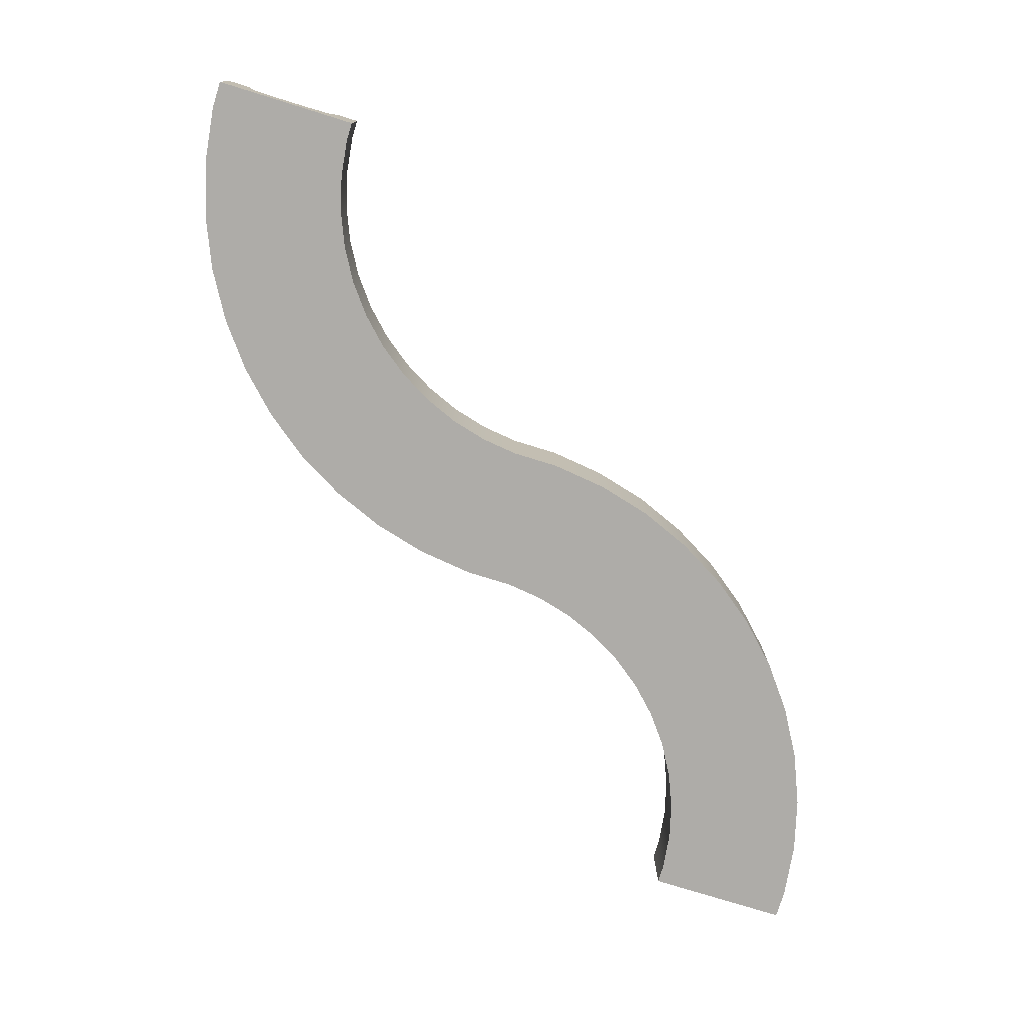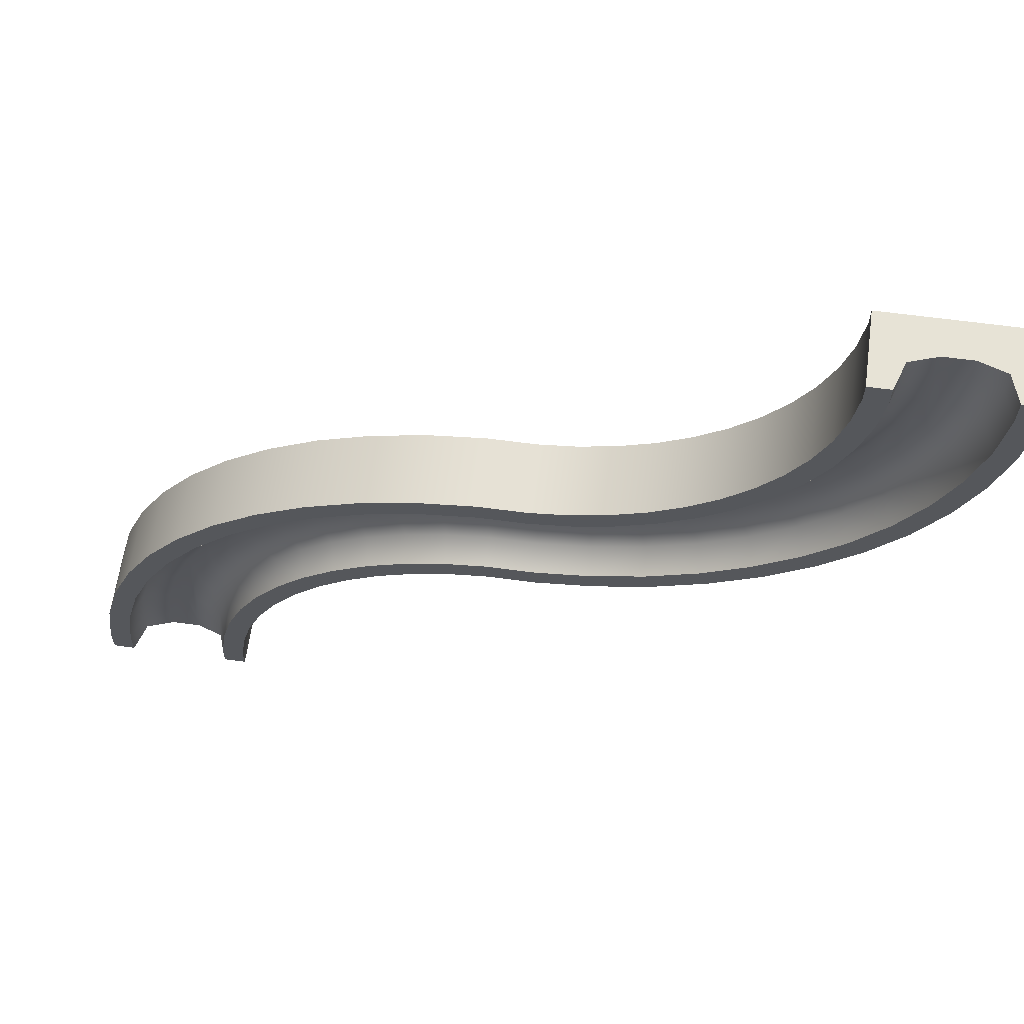
<metadata>
{"format":"obj","ext":"obj","renderer":"f3d","projection":"perspective","resolution":1024,"background":"white","views":[{"elev":-76.8,"azim":-17.2,"up":"+Y"},{"elev":62.6,"azim":-172.2,"up":"+Z"}]}
</metadata>
<code>
g s-curve_right_large
v 3 0.5 -2.5
v 3 0 -2.5
v 3 0.5 -2.303
v 3 0 -2.303
v -0.1966 0 -0.5
v 0.1311 0 -0.5
v -0.1966 0.5 -0.5
v 0.1311 0.5 -0.5
v 0.1966 0 0.5
v -0.1311 0 0.5
v 0.1966 0.5 0.5
v -0.1311 0.5 0.5
v 2.15 0.5 -2.5
v 2 0.5 -2.5
v 2.212 0.3125 -2.5
v 2 0 -2.5
v 2.4 0.25 -2.5
v 2.6 0.25 -2.5
v 2.788 0.3125 -2.5
v 2.85 0.5 -2.5
v 2.949 0.5 -1.913
v 2.949 0 -1.913
v -2 0 2.5
v -2 0 2.369
v -3 0 2.5
v -2.26 0 0.5177
v -2.5 0 0.8297
v -1.982 0 0.2396
v -2.696 0 1.17
v -2.847 0 1.534
v -2.949 0 1.913
v -3 0 2.303
v -1.966 0 2.109
v -1.898 0 1.856
v -1.798 0 1.614
v -1.67 0 0.000239
v -1.667 0 1.386
v -1.507 0 1.178
v -1.33 0 -0.1964
v -1.322 0 0.9931
v -1.114 0 0.8335
v -0.9664 0 -0.3469
v -0.8865 0 0.7024
v -0.6443 0 0.6021
v -0.5865 0 -0.4487
v -0.391 0 0.5342
v 0.391 0 -0.5342
v 0.5865 0 0.4487
v 0.6443 0 -0.6021
v 0.8865 0 -0.7024
v 0.9664 0 0.3469
v 1.114 0 -0.8335
v 1.322 0 -0.9931
v 1.33 0 0.1964
v 1.507 0 -1.178
v 1.667 0 -1.386
v 1.67 0 -0.000239
v 1.798 0 -1.614
v 1.898 0 -1.856
v 1.966 0 -2.109
v 1.982 0 -0.2396
v 2 0 -2.369
v 2.26 0 -0.5177
v 2.5 0 -0.8297
v 2.696 0 -1.17
v 2.847 0 -1.534
v 2 0.5 -2.369
v 2.15 0.5 -2.359
v 2.113 0.5 -2.08
v 2.04 0.5 -1.807
v 1.932 0.5 -1.547
v 1.966 0.5 -2.109
v 1.898 0.5 -1.856
v 1.791 0.5 -1.303
v 1.798 0.5 -1.614
v 1.667 0.5 -1.386
v 1.62 0.5 -1.079
v 1.507 0.5 -1.178
v 1.421 0.5 -0.8801
v 1.322 0.5 -0.9931
v 1.197 0.5 -0.7085
v 1.114 0.5 -0.8335
v 0.953 0.5 -0.5676
v 0.8865 0.5 -0.7024
v 0.6926 0.5 -0.4597
v 0.6443 0.5 -0.6021
v 0.4203 0.5 -0.3868
v 0.391 0.5 -0.5342
v 0.1409 0.5 -0.35
v -0.1868 0.5 -0.35
v -0.5572 0.5 -0.3012
v -0.5865 0.5 -0.4487
v -0.9181 0.5 -0.2045
v -0.9664 0.5 -0.3469
v -1.263 0.5 -0.06157
v -1.33 0.5 -0.1964
v -1.587 0.5 0.1252
v -1.67 0.5 0.000239
v -1.883 0.5 0.3527
v -1.982 0.5 0.2396
v -2.147 0.5 0.6168
v -2.26 0.5 0.5177
v -2.375 0.5 0.9132
v -2.5 0.5 0.8297
v -2.562 0.5 1.237
v -2.696 0.5 1.17
v -2.705 0.5 1.582
v -2.847 0.5 1.534
v -2.801 0.5 1.943
v -2.85 0.5 2.313
v -2.949 0.5 1.913
v -3 0.5 2.5
v -3 0.5 2.303
v -2.85 0.5 2.5
v 2.85 0.5 -2.313
v 2.847 0.5 -1.534
v 2.801 0.5 -1.943
v 2.696 0.5 -1.17
v 2.705 0.5 -1.582
v 2.562 0.5 -1.237
v 2.5 0.5 -0.8297
v 2.375 0.5 -0.9132
v 2.26 0.5 -0.5177
v 2.147 0.5 -0.6168
v 1.982 0.5 -0.2396
v 1.883 0.5 -0.3527
v 1.67 0.5 -0.000239
v 1.587 0.5 -0.1252
v 1.33 0.5 0.1964
v 1.263 0.5 0.06157
v 0.9664 0.5 0.3469
v 0.9181 0.5 0.2045
v 0.5865 0.5 0.4487
v 0.5572 0.5 0.3012
v 0.1868 0.5 0.35
v -0.1409 0.5 0.35
v -0.391 0.5 0.5342
v -0.4203 0.5 0.3868
v -0.6443 0.5 0.6021
v -0.6926 0.5 0.4597
v -0.8865 0.5 0.7024
v -0.953 0.5 0.5676
v -1.114 0.5 0.8335
v -1.197 0.5 0.7085
v -1.322 0.5 0.9931
v -1.421 0.5 0.8801
v -1.507 0.5 1.178
v -1.62 0.5 1.079
v -1.667 0.5 1.386
v -1.791 0.5 1.303
v -1.798 0.5 1.614
v -1.932 0.5 1.547
v -1.898 0.5 1.856
v -1.966 0.5 2.109
v -2.04 0.5 1.807
v -2 0.5 2.369
v -2.15 0.5 2.5
v -2 0.5 2.5
v -2.113 0.5 2.08
v -2.15 0.5 2.359
v -2.212 0.3125 2.5
v -2.4 0.25 2.5
v -2.6 0.25 2.5
v -2.788 0.3125 2.5
v 2.788 0.3125 -2.317
v 2.74 0.3125 -1.955
v 2.212 0.3125 -2.355
v 0.1573 0.25 -0.1
v -0.1704 0.25 -0.1
v 0.145 0.3125 -0.2875
v -0.1827 0.3125 -0.2875
v 0.1827 0.3125 0.2875
v -0.145 0.3125 0.2875
v 0.1704 0.25 0.1
v -0.1573 0.25 0.1
v 2.6 0.25 -2.33
v 2.556 0.25 -1.992
v 2.467 0.25 -1.662
v 2.4 0.25 -2.343
v 2.337 0.25 -1.348
v 2.359 0.25 -2.031
v 2.278 0.25 -1.727
v 2.166 0.25 -1.052
v 2.157 0.25 -1.436
v 1.959 0.25 -0.782
v 2 0.25 -1.164
v 1.808 0.25 -0.9142
v 1.718 0.25 -0.541
v 1.586 0.25 -0.6917
v 1.448 0.25 -0.3335
v 1.336 0.25 -0.5002
v 1.152 0.25 -0.1631
v 1.064 0.25 -0.3429
v 0.8375 0.25 -0.0327
v 0.7731 0.25 -0.2225
v 0.5083 0.25 0.05551
v 0.4692 0.25 -0.1411
v -0.4692 0.25 0.1411
v -0.5083 0.25 -0.05551
v -0.7731 0.25 0.2225
v -0.8375 0.25 0.0327
v -1.064 0.25 0.3429
v -1.152 0.25 0.1631
v -1.336 0.25 0.5002
v -1.448 0.25 0.3335
v -1.586 0.25 0.6917
v -1.718 0.25 0.541
v -1.808 0.25 0.9142
v -1.959 0.25 0.782
v -2 0.25 1.164
v -2.166 0.25 1.052
v -2.157 0.25 1.436
v -2.278 0.25 1.727
v -2.337 0.25 1.348
v -2.359 0.25 2.031
v -2.467 0.25 1.662
v -2.4 0.25 2.343
v -2.556 0.25 1.992
v -2.6 0.25 2.33
v 0.4326 0.3125 -0.3254
v 1.667 0.3125 -1.038
v 1.462 0.3125 -0.833
v 1.232 0.3125 -0.6564
v 0.7127 0.3125 -0.4004
v 1.236 0.3125 0.005397
v 1.552 0.3125 -0.1773
v 0.545 0.3125 0.2398
v 0.8979 0.3125 0.1452
v 0.9807 0.3125 -0.5114
v 2.1 0.3125 -0.6581
v 1.842 0.3125 -0.3997
v 2.323 0.3125 -0.948
v 1.844 0.3125 -1.268
v 2.505 0.3125 -1.264
v 1.989 0.3125 -1.519
v 2.1 0.3125 -1.787
v 2.645 0.3125 -1.602
v 2.175 0.3125 -2.067
v -0.4326 0.3125 0.3254
v -0.7127 0.3125 0.4004
v -0.545 0.3125 -0.2398
v -0.8979 0.3125 -0.1452
v -1.232 0.3125 0.6564
v -0.9807 0.3125 0.5114
v -1.236 0.3125 -0.005397
v -1.552 0.3125 0.1773
v -1.462 0.3125 0.833
v -1.667 0.3125 1.038
v -1.844 0.3125 1.268
v -2.1 0.3125 0.6581
v -2.323 0.3125 0.948
v -1.842 0.3125 0.3997
v -2.505 0.3125 1.264
v -1.989 0.3125 1.519
v -2.1 0.3125 1.787
v -2.788 0.3125 2.317
v -2.645 0.3125 1.602
v -2.74 0.3125 1.955
v -2.175 0.3125 2.067
v -2.212 0.3125 2.355
f 3 2 1
f 2 3 4
f 1 2 3
f 4 3 2
f 7 6 5
f 6 7 8
f 5 6 7
f 8 7 6
f 11 10 9
f 10 11 12
f 9 10 11
f 12 11 10
f 15 14 13
f 15 16 14
f 16 15 2
f 2 15 17
f 18 2 17
f 19 2 18
f 2 19 1
f 1 19 20
f 13 14 15
f 14 16 15
f 2 15 16
f 17 15 2
f 17 2 18
f 18 2 19
f 1 19 2
f 20 19 1
f 21 4 3
f 4 21 22
f 3 4 21
f 22 21 4
f 25 24 23
f 24 25 26
f 26 25 27
f 28 24 26
f 27 25 29
f 29 25 30
f 30 25 31
f 31 25 32
f 28 33 24
f 28 34 33
f 28 35 34
f 36 35 28
f 36 37 35
f 36 38 37
f 39 38 36
f 39 40 38
f 39 41 40
f 42 41 39
f 42 43 41
f 42 44 43
f 45 44 42
f 45 46 44
f 5 46 45
f 5 10 46
f 6 10 5
f 6 9 10
f 47 9 6
f 47 48 9
f 49 48 47
f 50 48 49
f 50 51 48
f 52 51 50
f 53 51 52
f 53 54 51
f 55 54 53
f 56 54 55
f 56 57 54
f 58 57 56
f 59 57 58
f 60 57 59
f 60 61 57
f 62 61 60
f 61 62 63
f 16 63 62
f 16 64 63
f 16 65 64
f 16 66 65
f 16 22 66
f 2 22 16
f 22 2 4
f 23 24 25
f 26 25 24
f 26 24 28
f 27 25 26
f 24 33 28
f 33 34 28
f 34 35 28
f 29 25 27
f 30 25 29
f 31 25 30
f 32 25 31
f 28 35 36
f 35 37 36
f 37 38 36
f 36 38 39
f 38 40 39
f 40 41 39
f 39 41 42
f 41 43 42
f 43 44 42
f 42 44 45
f 44 46 45
f 45 46 5
f 46 10 5
f 5 10 6
f 10 9 6
f 6 9 47
f 9 48 47
f 47 48 49
f 49 48 50
f 48 51 50
f 50 51 52
f 52 51 53
f 51 54 53
f 53 54 55
f 55 54 56
f 54 57 56
f 56 57 58
f 58 57 59
f 59 57 60
f 57 61 60
f 60 61 62
f 63 62 61
f 62 63 16
f 63 64 16
f 64 65 16
f 65 66 16
f 66 22 16
f 16 22 2
f 4 2 22
f 62 14 16
f 14 62 67
f 16 14 62
f 67 62 14
f 13 69 68
f 69 13 14
f 69 14 70
f 70 14 67
f 67 71 70
f 71 67 72
f 71 72 73
f 71 73 74
f 74 73 75
f 74 75 76
f 74 76 77
f 77 76 78
f 77 78 79
f 79 78 80
f 79 80 81
f 81 80 82
f 81 82 83
f 83 82 84
f 83 84 85
f 85 84 86
f 85 86 87
f 87 86 88
f 87 88 89
f 89 88 8
f 89 8 90
f 90 8 7
f 90 7 91
f 91 7 92
f 91 92 93
f 93 92 94
f 93 94 95
f 95 94 96
f 95 96 97
f 97 96 98
f 97 98 99
f 99 98 100
f 99 100 101
f 101 100 102
f 101 102 103
f 103 102 104
f 103 104 105
f 105 104 106
f 105 106 107
f 107 106 108
f 107 108 109
f 109 108 110
f 110 108 111
f 112 110 111
f 112 111 113
f 110 112 114
f 68 69 13
f 14 13 69
f 70 14 69
f 67 14 70
f 70 71 67
f 72 67 71
f 73 72 71
f 74 73 71
f 75 73 74
f 76 75 74
f 77 76 74
f 78 76 77
f 79 78 77
f 80 78 79
f 81 80 79
f 82 80 81
f 83 82 81
f 84 82 83
f 85 84 83
f 86 84 85
f 87 86 85
f 88 86 87
f 89 88 87
f 8 88 89
f 90 8 89
f 7 8 90
f 91 7 90
f 92 7 91
f 93 92 91
f 94 92 93
f 95 94 93
f 96 94 95
f 97 96 95
f 98 96 97
f 99 98 97
f 100 98 99
f 101 100 99
f 102 100 101
f 103 102 101
f 104 102 103
f 105 104 103
f 106 104 105
f 107 106 105
f 108 106 107
f 109 108 107
f 110 108 109
f 111 108 110
f 111 110 112
f 114 112 110
f 113 111 112
f 1 21 3
f 21 1 20
f 21 20 115
f 115 116 21
f 116 115 117
f 116 117 118
f 118 117 119
f 118 119 120
f 118 120 121
f 121 120 122
f 121 122 123
f 123 122 124
f 123 124 125
f 125 124 126
f 125 126 127
f 127 126 128
f 127 128 129
f 129 128 130
f 129 130 131
f 131 130 132
f 131 132 133
f 133 132 134
f 133 134 11
f 11 134 135
f 11 135 12
f 12 135 136
f 12 136 137
f 137 136 138
f 137 138 139
f 139 138 140
f 139 140 141
f 141 140 142
f 141 142 143
f 143 142 144
f 143 144 145
f 145 144 146
f 145 146 147
f 147 146 148
f 147 148 149
f 149 148 150
f 149 150 151
f 151 150 152
f 151 152 153
f 153 152 154
f 154 152 155
f 154 155 156
f 157 156 155
f 156 157 158
f 157 155 159
f 157 159 160
f 3 21 1
f 20 1 21
f 115 20 21
f 21 116 115
f 117 115 116
f 118 117 116
f 119 117 118
f 120 119 118
f 121 120 118
f 122 120 121
f 123 122 121
f 124 122 123
f 125 124 123
f 126 124 125
f 127 126 125
f 128 126 127
f 129 128 127
f 130 128 129
f 131 130 129
f 132 130 131
f 133 132 131
f 134 132 133
f 11 134 133
f 135 134 11
f 12 135 11
f 136 135 12
f 137 136 12
f 138 136 137
f 139 138 137
f 140 138 139
f 141 140 139
f 142 140 141
f 143 142 141
f 144 142 143
f 145 144 143
f 146 144 145
f 147 146 145
f 148 146 147
f 149 148 147
f 150 148 149
f 151 150 149
f 152 150 151
f 153 152 151
f 154 152 153
f 155 152 154
f 156 155 154
f 155 156 157
f 158 157 156
f 159 155 157
f 160 159 157
f 8 47 6
f 47 8 88
f 6 47 8
f 88 8 47
f 131 48 51
f 48 131 133
f 51 48 131
f 133 131 48
f 88 49 47
f 49 88 86
f 47 49 88
f 86 88 49
f 133 9 48
f 9 133 11
f 48 9 133
f 11 133 9
f 129 51 54
f 51 129 131
f 54 51 129
f 131 129 51
f 125 57 61
f 57 125 127
f 61 57 125
f 127 125 57
f 86 50 49
f 50 86 84
f 49 50 86
f 84 86 50
f 84 52 50
f 52 84 82
f 50 52 84
f 82 84 52
f 127 54 57
f 54 127 129
f 57 54 127
f 129 127 54
f 125 63 123
f 63 125 61
f 123 63 125
f 61 125 63
f 53 78 55
f 78 53 80
f 55 78 53
f 80 53 78
f 123 64 121
f 64 123 63
f 121 64 123
f 63 123 64
f 55 76 56
f 76 55 78
f 56 76 55
f 78 55 76
f 82 53 52
f 53 82 80
f 52 53 82
f 80 82 53
f 121 65 118
f 65 121 64
f 118 65 121
f 64 121 65
f 56 75 58
f 75 56 76
f 58 75 56
f 76 56 75
f 118 66 116
f 66 118 65
f 116 66 118
f 65 118 66
f 116 22 21
f 22 116 66
f 21 22 116
f 66 116 22
f 59 72 60
f 72 59 73
f 60 72 59
f 73 59 72
f 58 73 59
f 73 58 75
f 59 73 58
f 75 58 73
f 60 67 62
f 67 60 72
f 62 67 60
f 72 60 67
f 94 45 42
f 45 94 92
f 42 45 94
f 92 94 45
f 143 40 41
f 40 143 145
f 41 40 143
f 145 143 40
f 27 102 26
f 102 27 104
f 26 102 27
f 104 27 102
f 147 40 145
f 40 147 38
f 145 40 147
f 38 147 40
f 149 38 147
f 38 149 37
f 147 38 149
f 37 149 38
f 98 39 36
f 39 98 96
f 36 39 98
f 96 98 39
f 96 42 39
f 42 96 94
f 39 42 96
f 94 96 42
f 137 44 46
f 44 137 139
f 46 44 137
f 139 137 44
f 12 46 10
f 46 12 137
f 10 46 12
f 137 12 46
f 100 36 28
f 36 100 98
f 28 36 100
f 98 100 36
f 139 43 44
f 43 139 141
f 44 43 139
f 141 139 43
f 26 100 28
f 100 26 102
f 28 100 26
f 102 26 100
f 29 104 27
f 104 29 106
f 27 104 29
f 106 29 104
f 141 41 43
f 41 141 143
f 43 41 141
f 143 141 41
f 92 5 45
f 5 92 7
f 45 5 92
f 7 92 5
f 154 34 153
f 34 154 33
f 153 34 154
f 33 154 34
f 153 35 151
f 35 153 34
f 151 35 153
f 34 153 35
f 161 158 157
f 161 23 158
f 23 161 25
f 25 161 162
f 163 25 162
f 164 25 163
f 25 164 112
f 112 164 114
f 157 158 161
f 158 23 161
f 25 161 23
f 162 161 25
f 162 25 163
f 163 25 164
f 112 164 25
f 114 164 112
f 32 111 31
f 111 32 113
f 31 111 32
f 113 32 111
f 156 33 154
f 33 156 24
f 154 33 156
f 24 156 33
f 31 108 30
f 108 31 111
f 30 108 31
f 111 31 108
f 25 113 32
f 113 25 112
f 32 113 25
f 112 25 113
f 151 37 149
f 37 151 35
f 149 37 151
f 35 151 37
f 158 24 156
f 24 158 23
f 156 24 158
f 23 158 24
f 30 106 29
f 106 30 108
f 29 106 30
f 108 30 106
f 166 115 165
f 115 166 117
f 165 115 166
f 117 166 115
f 68 15 13
f 15 68 167
f 13 15 68
f 167 68 15
f 170 169 168
f 169 170 171
f 168 169 170
f 171 170 169
f 174 173 172
f 173 174 175
f 172 173 174
f 175 174 173
f 136 172 173
f 172 136 135
f 173 172 136
f 135 136 172
f 18 177 176
f 177 18 17
f 177 17 178
f 178 17 179
f 179 180 178
f 180 179 181
f 180 181 182
f 180 182 183
f 183 182 184
f 183 184 185
f 185 184 186
f 185 186 187
f 185 187 188
f 188 187 189
f 188 189 190
f 190 189 191
f 190 191 192
f 192 191 193
f 192 193 194
f 194 193 195
f 194 195 196
f 196 195 197
f 196 197 174
f 174 197 168
f 174 168 175
f 175 168 169
f 175 169 198
f 198 169 199
f 198 199 200
f 200 199 201
f 200 201 202
f 202 201 203
f 202 203 204
f 204 203 205
f 204 205 206
f 206 205 207
f 206 207 208
f 208 207 209
f 208 209 210
f 210 209 211
f 210 211 212
f 212 211 213
f 213 211 214
f 213 214 215
f 215 214 216
f 215 216 217
f 163 217 216
f 217 163 162
f 163 216 218
f 163 218 219
f 176 177 18
f 17 18 177
f 178 17 177
f 179 17 178
f 178 180 179
f 181 179 180
f 182 181 180
f 183 182 180
f 184 182 183
f 185 184 183
f 186 184 185
f 187 186 185
f 188 187 185
f 189 187 188
f 190 189 188
f 191 189 190
f 192 191 190
f 193 191 192
f 194 193 192
f 195 193 194
f 196 195 194
f 197 195 196
f 174 197 196
f 168 197 174
f 175 168 174
f 169 168 175
f 198 169 175
f 199 169 198
f 200 199 198
f 201 199 200
f 202 201 200
f 203 201 202
f 204 203 202
f 205 203 204
f 206 205 204
f 207 205 206
f 208 207 206
f 209 207 208
f 210 209 208
f 211 209 210
f 212 211 210
f 213 211 212
f 214 211 213
f 215 214 213
f 216 214 215
f 217 216 215
f 216 217 163
f 162 163 217
f 218 216 163
f 219 218 163
f 220 168 197
f 168 220 170
f 197 168 220
f 170 220 168
f 89 171 170
f 171 89 90
f 170 171 89
f 90 89 171
f 221 189 187
f 189 221 222
f 187 189 221
f 222 221 189
f 222 191 189
f 191 222 223
f 189 191 222
f 223 222 191
f 85 220 224
f 220 85 87
f 224 220 85
f 87 85 220
f 130 226 225
f 226 130 128
f 225 226 130
f 128 130 226
f 224 197 195
f 197 224 220
f 195 197 224
f 220 224 197
f 135 227 172
f 227 135 134
f 172 227 135
f 134 135 227
f 134 228 227
f 228 134 132
f 227 228 134
f 132 134 228
f 196 172 227
f 172 196 174
f 227 172 196
f 174 196 172
f 132 225 228
f 225 132 130
f 228 225 132
f 130 132 225
f 83 224 229
f 224 83 85
f 229 224 83
f 85 83 224
f 194 227 228
f 227 194 196
f 228 227 194
f 196 194 227
f 223 193 191
f 193 223 229
f 191 193 223
f 229 223 193
f 185 231 230
f 231 185 188
f 230 231 185
f 188 185 231
f 87 170 220
f 170 87 89
f 220 170 87
f 89 87 170
f 192 228 225
f 228 192 194
f 225 228 192
f 194 192 228
f 229 195 193
f 195 229 224
f 193 195 229
f 224 229 195
f 231 124 230
f 124 231 126
f 230 124 231
f 126 231 124
f 81 229 223
f 229 81 83
f 223 229 81
f 83 81 229
f 190 225 226
f 225 190 192
f 226 225 190
f 192 190 225
f 183 230 232
f 230 183 185
f 232 230 183
f 185 183 230
f 230 122 232
f 122 230 124
f 232 122 230
f 124 230 122
f 233 187 186
f 187 233 221
f 186 187 233
f 221 233 187
f 77 233 74
f 233 77 221
f 74 233 77
f 221 77 233
f 180 232 234
f 232 180 183
f 234 232 180
f 183 180 232
f 188 226 231
f 226 188 190
f 231 226 188
f 190 188 226
f 79 223 222
f 223 79 81
f 222 223 79
f 81 79 223
f 79 221 77
f 221 79 222
f 77 221 79
f 222 79 221
f 235 186 184
f 186 235 233
f 184 186 235
f 233 235 186
f 236 184 182
f 184 236 235
f 182 184 236
f 235 236 184
f 234 119 237
f 119 234 120
f 237 119 234
f 120 234 119
f 232 120 234
f 120 232 122
f 234 120 232
f 122 232 120
f 128 231 226
f 231 128 126
f 226 231 128
f 126 128 231
f 74 235 71
f 235 74 233
f 71 235 74
f 233 74 235
f 238 182 181
f 182 238 236
f 181 182 238
f 236 238 182
f 178 234 237
f 234 178 180
f 237 234 178
f 180 178 234
f 177 237 166
f 237 177 178
f 166 237 177
f 178 177 237
f 237 117 166
f 117 237 119
f 166 117 237
f 119 237 117
f 17 167 179
f 167 17 15
f 179 167 17
f 15 17 167
f 167 181 179
f 181 167 238
f 179 181 167
f 238 167 181
f 19 176 165
f 176 19 18
f 165 176 19
f 18 19 176
f 69 167 68
f 167 69 238
f 68 167 69
f 238 69 167
f 165 20 19
f 20 165 115
f 19 20 165
f 115 165 20
f 71 236 70
f 236 71 235
f 70 236 71
f 235 71 236
f 176 166 165
f 166 176 177
f 165 166 176
f 177 176 166
f 70 238 69
f 238 70 236
f 69 238 70
f 236 70 238
f 198 240 239
f 240 198 200
f 239 240 198
f 200 198 240
f 241 201 199
f 201 241 242
f 199 201 241
f 242 241 201
f 144 244 243
f 244 144 142
f 243 244 144
f 142 144 244
f 95 246 245
f 246 95 97
f 245 246 95
f 97 95 246
f 245 205 203
f 205 245 246
f 203 205 245
f 246 245 205
f 206 248 247
f 248 206 208
f 247 248 206
f 208 206 248
f 208 249 248
f 249 208 210
f 248 249 208
f 210 208 249
f 249 148 248
f 148 249 150
f 248 148 249
f 150 249 148
f 250 211 209
f 211 250 251
f 209 211 250
f 251 250 211
f 202 243 244
f 243 202 204
f 244 243 202
f 204 202 243
f 204 247 243
f 247 204 206
f 243 247 204
f 206 204 247
f 97 252 246
f 252 97 99
f 246 252 97
f 99 97 252
f 138 173 239
f 173 138 136
f 239 173 138
f 136 138 173
f 200 244 240
f 244 200 202
f 240 244 200
f 202 200 244
f 246 207 205
f 207 246 252
f 205 207 246
f 252 246 207
f 171 199 169
f 199 171 241
f 169 199 171
f 241 171 199
f 142 240 244
f 240 142 140
f 244 240 142
f 140 142 240
f 91 242 241
f 242 91 93
f 241 242 91
f 93 91 242
f 140 239 240
f 239 140 138
f 240 239 140
f 138 140 239
f 90 241 171
f 241 90 91
f 171 241 90
f 91 90 241
f 93 245 242
f 245 93 95
f 242 245 93
f 95 93 245
f 146 243 247
f 243 146 144
f 247 243 146
f 144 146 243
f 103 250 101
f 250 103 251
f 101 250 103
f 251 103 250
f 105 251 103
f 251 105 253
f 103 251 105
f 253 105 251
f 210 254 249
f 254 210 212
f 249 254 210
f 212 210 254
f 251 214 211
f 214 251 253
f 211 214 251
f 253 251 214
f 248 146 247
f 146 248 148
f 247 146 248
f 148 248 146
f 212 255 254
f 255 212 213
f 254 255 212
f 213 212 255
f 101 252 99
f 252 101 250
f 99 252 101
f 250 101 252
f 252 209 207
f 209 252 250
f 207 209 252
f 250 252 209
f 242 203 201
f 203 242 245
f 201 203 242
f 245 242 203
f 219 164 163
f 164 219 256
f 163 164 219
f 256 219 164
f 109 257 107
f 257 109 258
f 107 257 109
f 258 109 257
f 215 260 259
f 260 215 217
f 259 260 215
f 217 215 260
f 161 160 260
f 160 161 157
f 260 160 161
f 157 161 160
f 258 219 218
f 219 258 256
f 218 219 258
f 256 258 219
f 107 253 105
f 253 107 257
f 105 253 107
f 257 107 253
f 260 159 259
f 159 260 160
f 259 159 260
f 160 260 159
f 175 239 173
f 239 175 198
f 173 239 175
f 198 175 239
f 260 162 161
f 162 260 217
f 161 162 260
f 217 260 162
f 114 256 110
f 256 114 164
f 110 256 114
f 164 114 256
f 255 152 254
f 152 255 155
f 254 152 255
f 155 255 152
f 253 216 214
f 216 253 257
f 214 216 253
f 257 253 216
f 213 259 255
f 259 213 215
f 255 259 213
f 215 213 259
f 110 258 109
f 258 110 256
f 109 258 110
f 256 110 258
f 257 218 216
f 218 257 258
f 216 218 257
f 258 257 218
f 259 155 255
f 155 259 159
f 255 155 259
f 159 259 155
f 254 150 249
f 150 254 152
f 249 150 254
f 152 254 150

</code>
